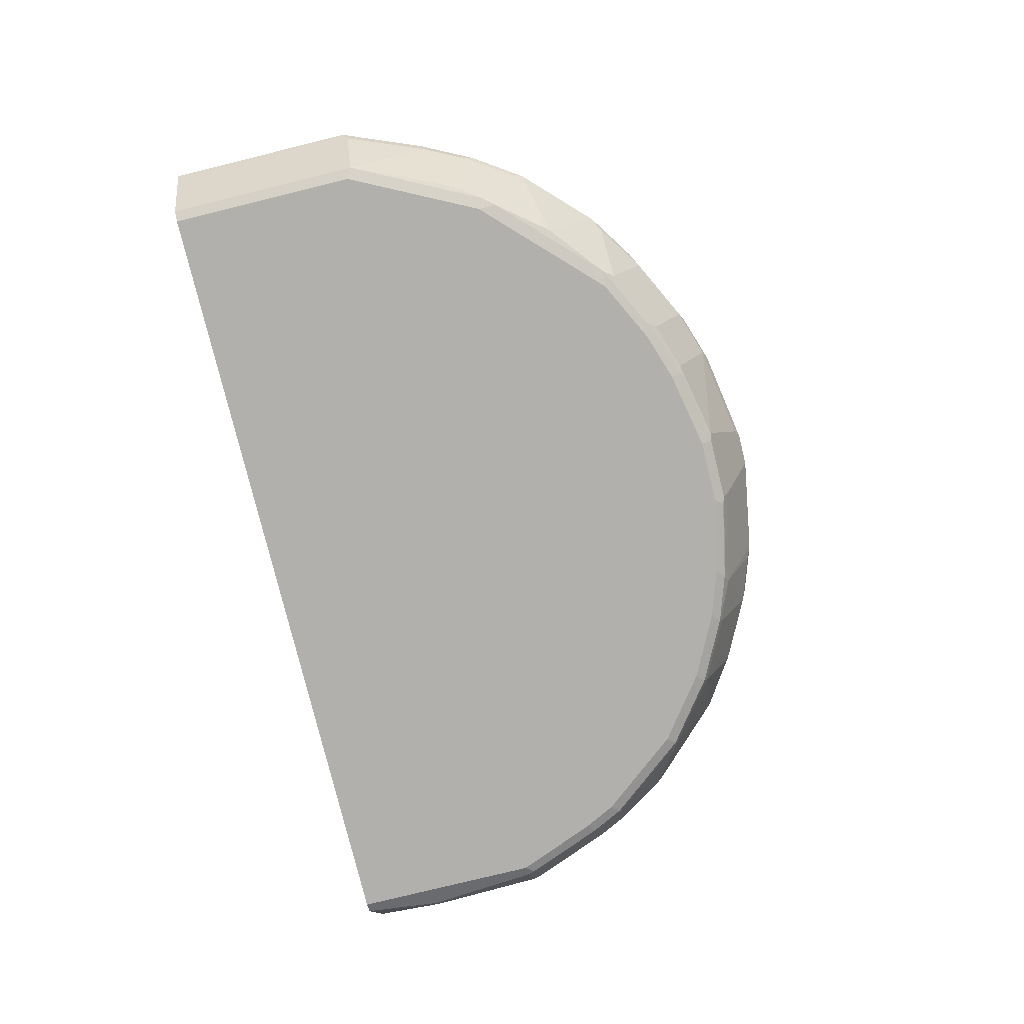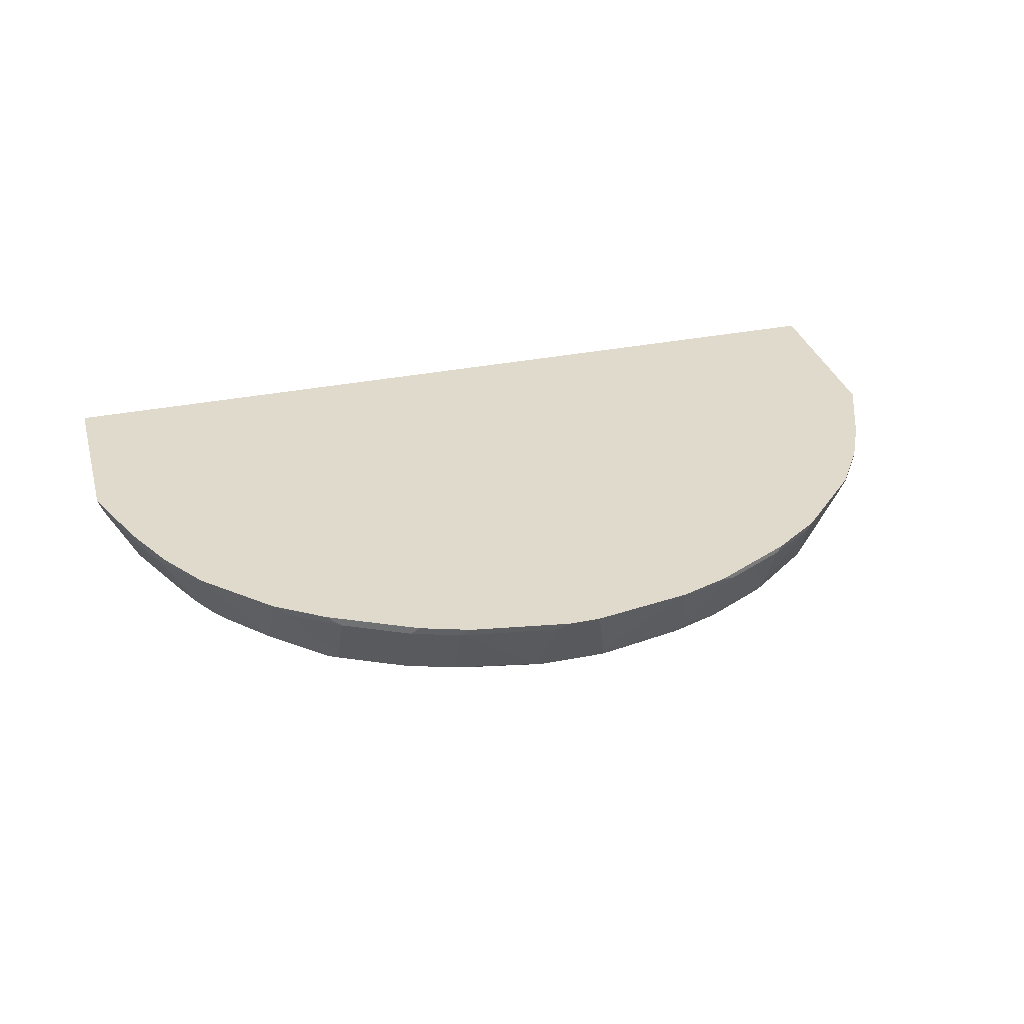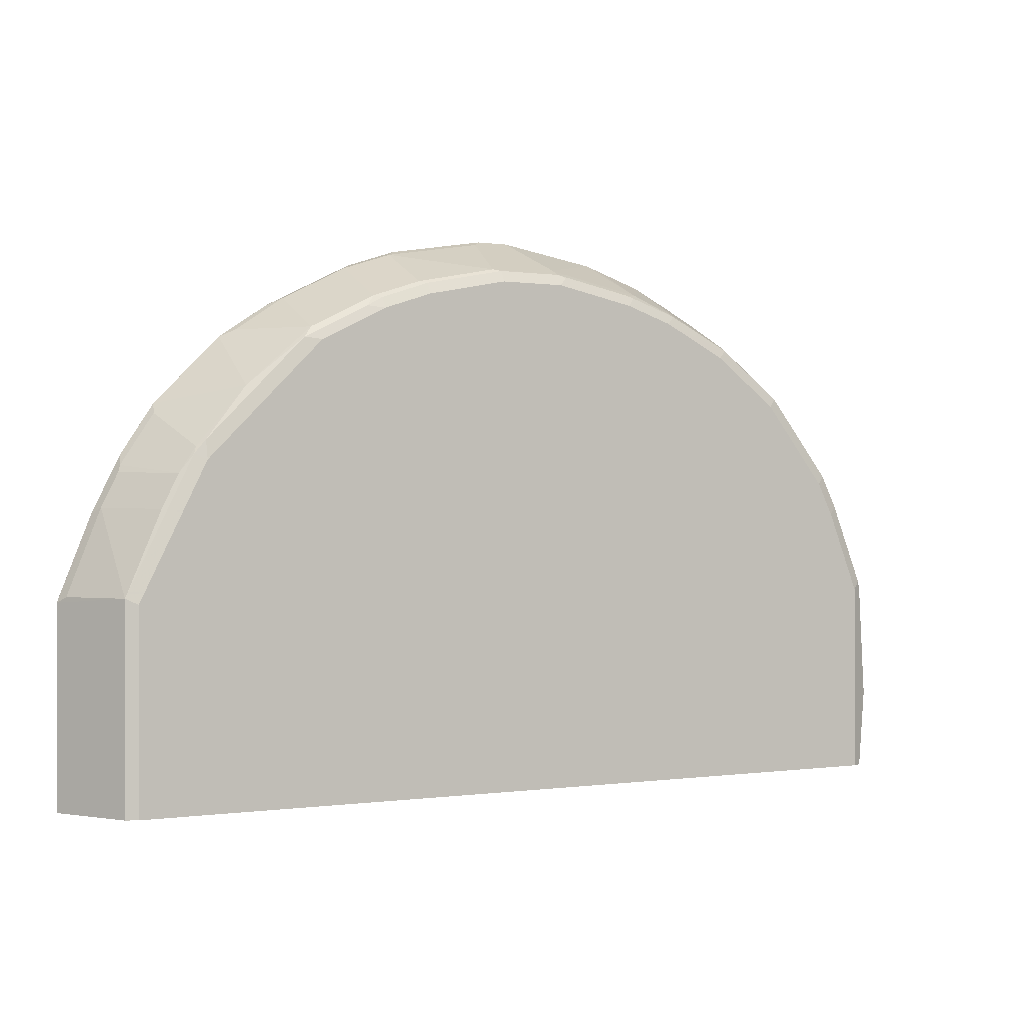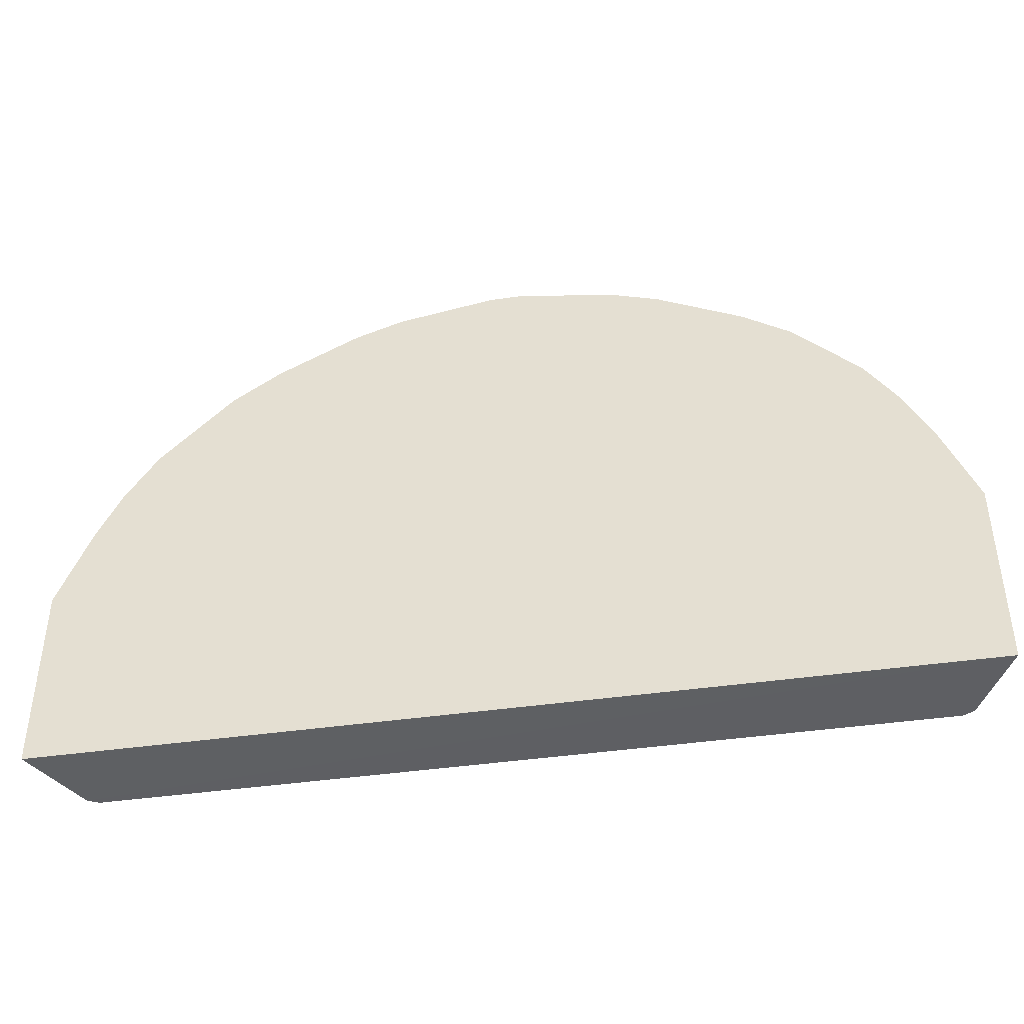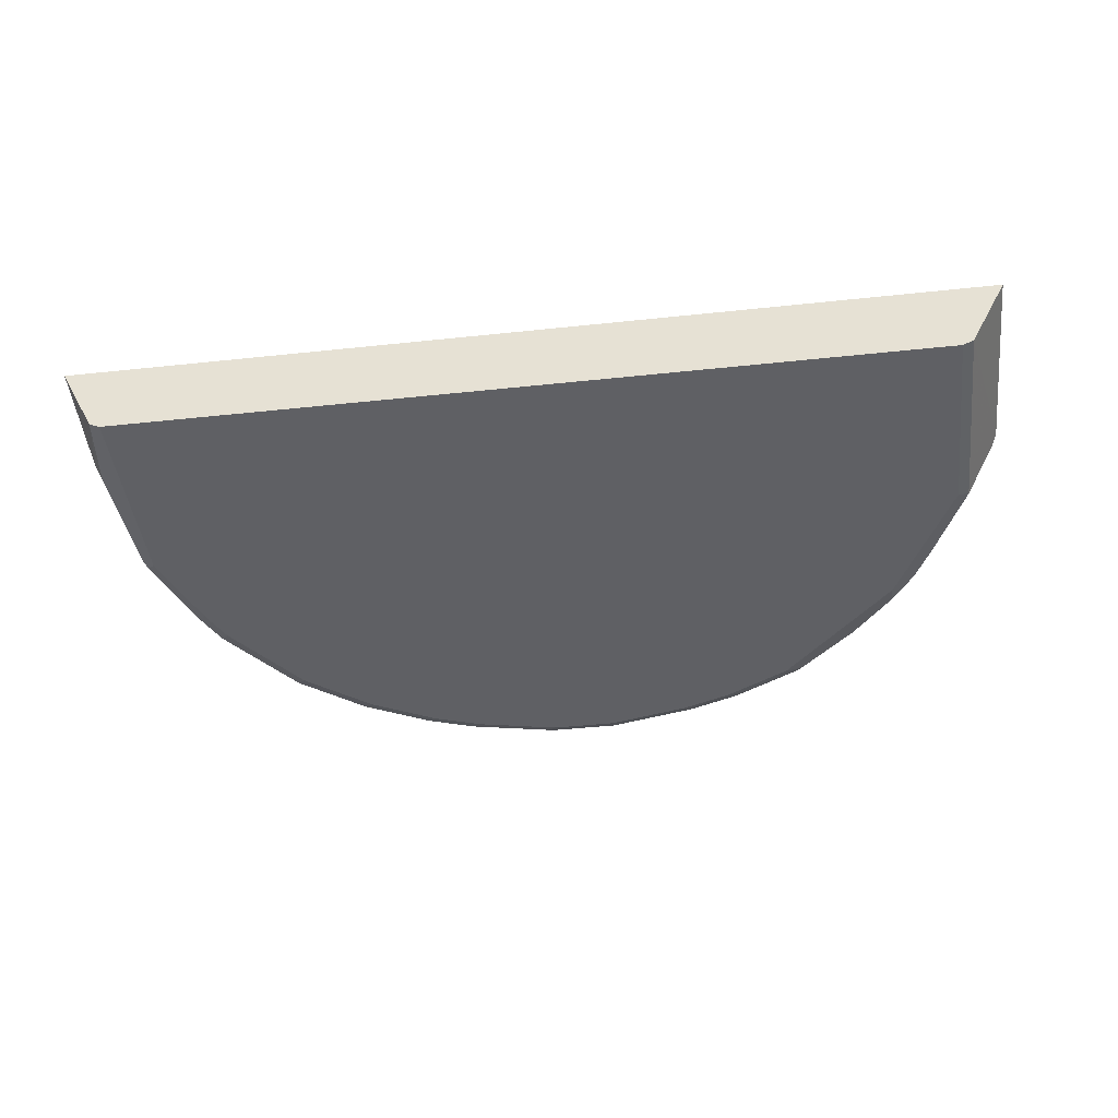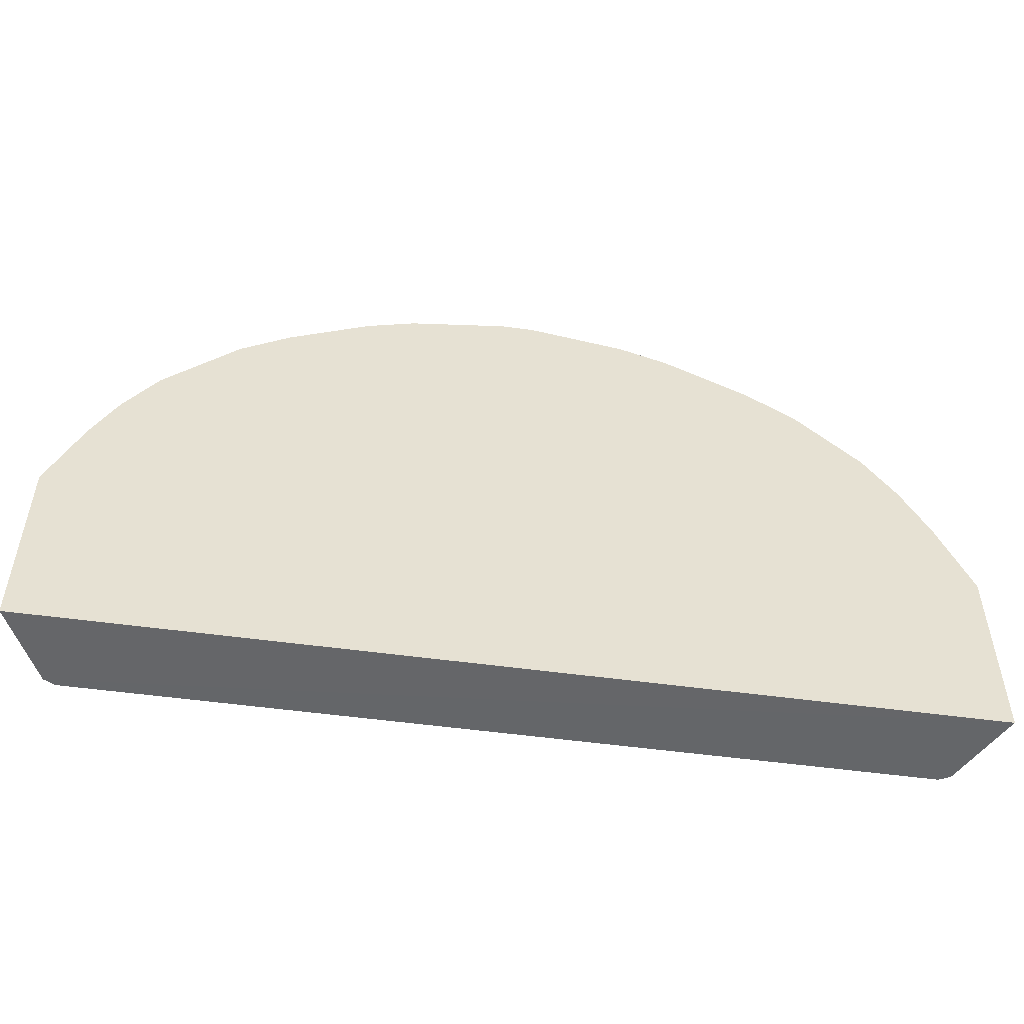
<metadata>
{"format":"obj","ext":"obj","renderer":"f3d","projection":"perspective","resolution":1024,"background":"white","views":[{"elev":-78.8,"azim":-76.2,"up":"+Y"},{"elev":33.0,"azim":-15.4,"up":"+Y"},{"elev":-0.2,"azim":-30.1,"up":"+Z"},{"elev":-42.0,"azim":-170.1,"up":"+Z"},{"elev":-44.2,"azim":-172.9,"up":"+Y"},{"elev":-51.7,"azim":171.5,"up":"+Z"}]}
</metadata>
<code>
v -0.4709 -0.5381 0.1386
v -0.1177 -0.5381 0.6895
v 0.4709 -0.5381 0.3364
v 0.2523 -0.5381 0.6306
v 0.3783 -0.5381 0.5214
v 0.4372 -0.5381 0.4206
v 0.4653 -0.5438 0.3476
v 0.4316 -0.5438 0.4316
v 0.4148 -0.5438 0.4652
v 0.398 -0.611 0.4316
v 0.3812 -0.611 0.4652
v 0.3784 -0.618 0.4625
v 0.3139 -0.611 0.5493
v 0.3812 -0.5438 0.5157
v 0.412 -0.5381 0.471
v 0.2971 -0.5438 0.5998
v 0.2466 -0.611 0.5998
v 0.3111 -0.618 0.5465
v 0.3027 -0.6222 0.5382
v 0.37 -0.6222 0.4541
v 0.2355 -0.6222 0.5886
v 0.2438 -0.618 0.597
v 0.1794 -0.611 0.6334
v 0.213 -0.5438 0.6503
v 0.1794 -0.5438 0.667
v 0.1346 -0.6075 0.6516
v 0.129 -0.5438 0.6839
v 0.1178 -0.5381 0.6895
v 0.1683 -0.5381 0.6727
v 0.2466 -0.5438 0.6334
v 0.3028 -0.5381 0.597
v 0.01683 -0.5381 0.7063
v 0.03365 -0.6054 0.6727
v 0.05047 -0.6075 0.6685
v 0.03365 -0.6166 0.667
v -0.04207 -0.6138 0.6685
v -0.02524 -0.5466 0.7021
v -0.01683 -0.5381 0.7063
v -0.1261 -0.5466 0.6853
v -0.1261 -0.6138 0.6516
v -0.1766 -0.5466 0.6685
v -0.1682 -0.5381 0.6727
v -0.1906 -0.5381 0.6615
v -0.3083 -0.5381 0.5942
v -0.2578 -0.5381 0.6278
v -0.2578 -0.5382 0.6278
v -0.3083 -0.5382 0.5942
v -0.2438 -0.5466 0.6348
v -0.2438 -0.6138 0.6012
v -0.2943 -0.5466 0.6012
v -0.3111 -0.6138 0.5423
v -0.2522 -0.618 0.5907
v -0.1766 -0.6138 0.6348
v -0.1177 -0.6166 0.6503
v -0.1682 -0.6166 0.6334
v -0.1682 -0.6222 0.6222
v -0.185 -0.618 0.6243
v -0.2354 -0.6222 0.5886
v -0.3532 -0.6222 0.4709
v -0.2691 -0.618 0.5739
v -0.3532 -0.618 0.4898
v -0.3643 -0.6166 0.4765
v -0.3616 -0.6138 0.4835
v -0.3784 -0.5466 0.5171
v -0.412 -0.5466 0.4667
v -0.3784 -0.6138 0.4582
v -0.3952 -0.6138 0.4246
v -0.4316 -0.5494 0.426
v -0.4148 -0.5494 0.4596
v -0.4372 -0.5381 0.4204
v -0.4092 -0.5381 0.4765
v -0.3756 -0.5382 0.5269
v -0.3756 -0.5381 0.5269
v -0.4709 -0.5381 0.3364
v -0.4709 -0.5382 0.3364
v -0.4653 -0.5494 0.342
v -0.4316 -0.6166 0.342
v -0.4316 -0.6166 0.1386
v -0.4204 -0.6222 0.1386
v -0.4204 -0.6222 0.3364
v 0.4204 -0.6222 0.1386
v 0.1178 -0.6222 0.639
v -0.1177 -0.6222 0.639
v -0.03365 -0.6222 0.6559
v -0.03365 -0.6166 0.667
v 0.04206 -0.618 0.6643
v 0.03365 -0.6222 0.6559
v 0.1262 -0.618 0.6474
v 0.1682 -0.6222 0.6222
v 0.1766 -0.618 0.6306
v 0.1178 -0.6166 0.6503
v 0.4204 -0.6222 0.3364
v 0.3868 -0.6222 0.4204
v 0.3952 -0.618 0.4288
v 0.4288 -0.618 0.3448
v 0.4429 -0.611 0.2186
v 0.4316 -0.6166 0.3364
v 0.4316 -0.611 0.3476
v 0.4541 -0.5886 0.2186
v 0.4498 -0.597 0.2102
v 0.4709 -0.5381 0.1387
v 0.4316 -0.6166 0.1386
f 87 82 88
f 75 1 78
f 74 1 75
f 78 1 79
f 78 79 77
f 80 77 79
f 80 59 77
f 80 79 59
f 59 79 56
f 81 56 79
f 83 56 82
f 82 56 21
f 54 56 83
f 84 54 83
f 85 54 84
f 85 35 36
f 85 86 35
f 85 84 86
f 87 86 84
f 75 78 77
f 87 88 86
f 21 56 81
f 85 36 54
f 73 72 44
f 76 77 68
f 66 67 62
f 87 84 82
f 66 68 67
f 69 68 66
f 69 65 68
f 69 66 65
f 65 70 68
f 65 71 70
f 65 72 71
f 65 64 72
f 76 75 77
f 72 64 51
f 72 47 44
f 73 71 72
f 73 44 71
f 44 2 71
f 71 2 1
f 74 71 1
f 70 71 74
f 70 74 75
f 70 75 68
f 76 68 75
f 72 51 47
f 84 83 82
f 96 95 81
f 90 88 89
f 98 10 95
f 98 8 10
f 98 7 8
f 7 97 3
f 97 99 3
f 97 96 99
f 100 99 96
f 100 101 99
f 100 102 101
f 100 96 102
f 102 96 81
f 102 81 1
f 102 1 101
f 101 1 3
f 99 101 3
f 81 79 1
f 62 77 59
f 62 67 77
f 67 68 77
f 46 41 43
f 66 62 63
f 98 95 7
f 7 95 97
f 97 95 96
f 92 81 95
f 26 88 90
f 91 88 26
f 91 86 88
f 91 35 86
f 91 34 35
f 91 26 34
f 26 28 34
f 26 90 23
f 90 22 23
f 90 89 22
f 89 88 82
f 89 21 22
f 54 36 40
f 92 21 81
f 20 21 92
f 93 20 92
f 93 12 20
f 94 12 93
f 94 10 12
f 94 95 10
f 94 93 95
f 93 92 95
f 89 82 21
f 66 63 65
f 55 56 54
f 63 51 64
f 19 18 22
f 18 17 22
f 17 23 22
f 24 23 17
f 25 23 24
f 25 26 23
f 27 26 25
f 27 28 26
f 27 29 28
f 27 25 29
f 25 24 29
f 24 4 29
f 24 30 4
f 24 17 30
f 17 16 30
f 30 16 4
f 31 4 16
f 31 5 4
f 31 16 5
f 29 4 28
f 28 4 32
f 19 22 21
f 19 21 20
f 19 20 12
f 19 12 18
f 65 63 64
f 2 3 1
f 4 3 2
f 5 3 4
f 6 7 3
f 6 8 7
f 9 8 6
f 9 10 8
f 11 10 9
f 11 12 10
f 33 28 32
f 11 13 12
f 11 9 14
f 9 5 14
f 15 5 9
f 15 6 5
f 15 9 6
f 13 14 5
f 13 5 16
f 13 16 17
f 13 17 18
f 13 18 12
f 11 14 13
f 33 34 28
f 6 3 5
f 33 36 35
f 49 50 51
f 49 51 52
f 49 52 53
f 49 53 41
f 53 40 41
f 53 54 40
f 55 54 53
f 55 57 56
f 55 53 57
f 57 53 52
f 57 52 56
f 58 56 52
f 58 59 56
f 60 59 58
f 61 59 60
f 61 62 59
f 61 63 62
f 61 60 51
f 60 52 51
f 60 58 52
f 33 35 34
f 51 50 47
f 48 47 50
f 61 51 63
f 48 49 41
f 48 50 49
f 33 32 37
f 38 37 32
f 39 36 37
f 39 40 36
f 39 41 40
f 39 2 41
f 39 38 2
f 38 32 2
f 32 4 2
f 39 37 38
f 42 43 41
f 48 41 46
f 42 41 2
f 48 46 47
f 46 44 47
f 45 44 46
f 33 37 36
f 45 43 44
f 43 2 44
f 42 2 43
f 45 46 43

</code>
